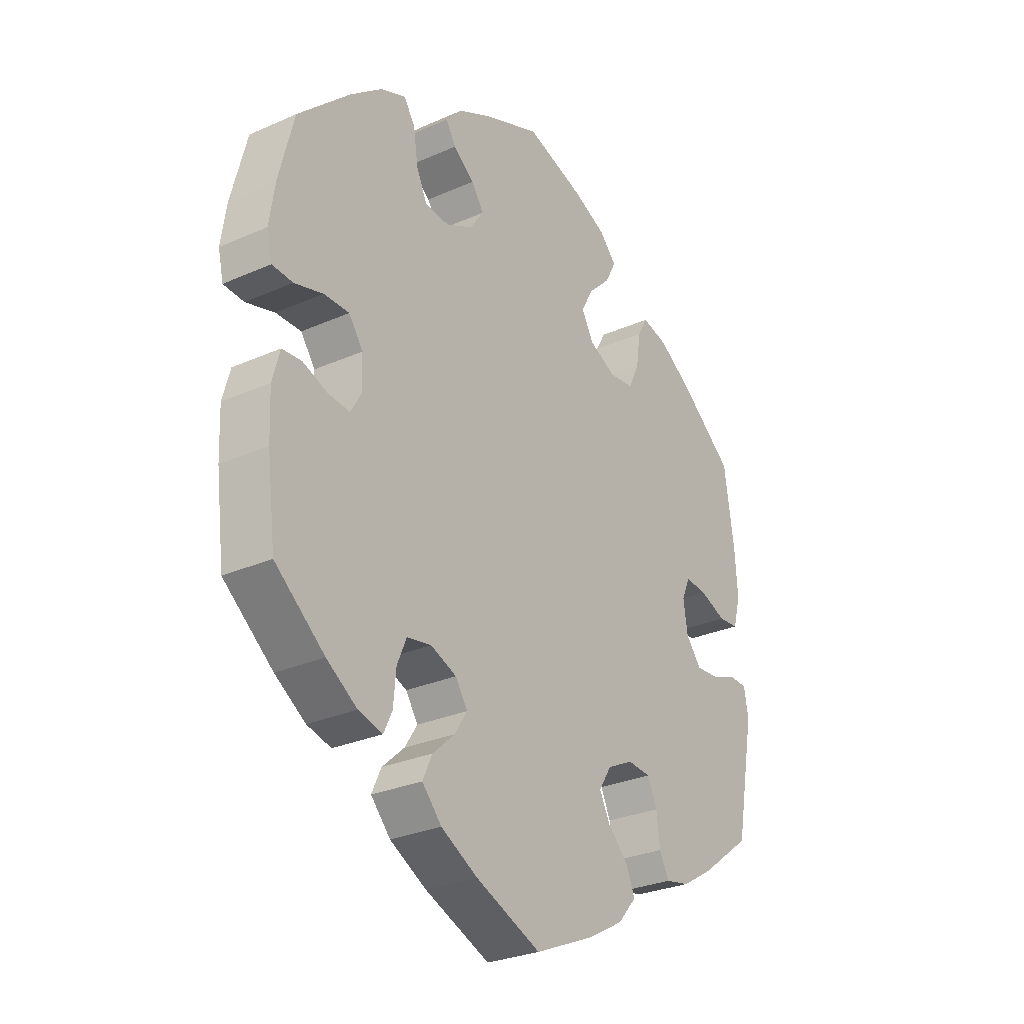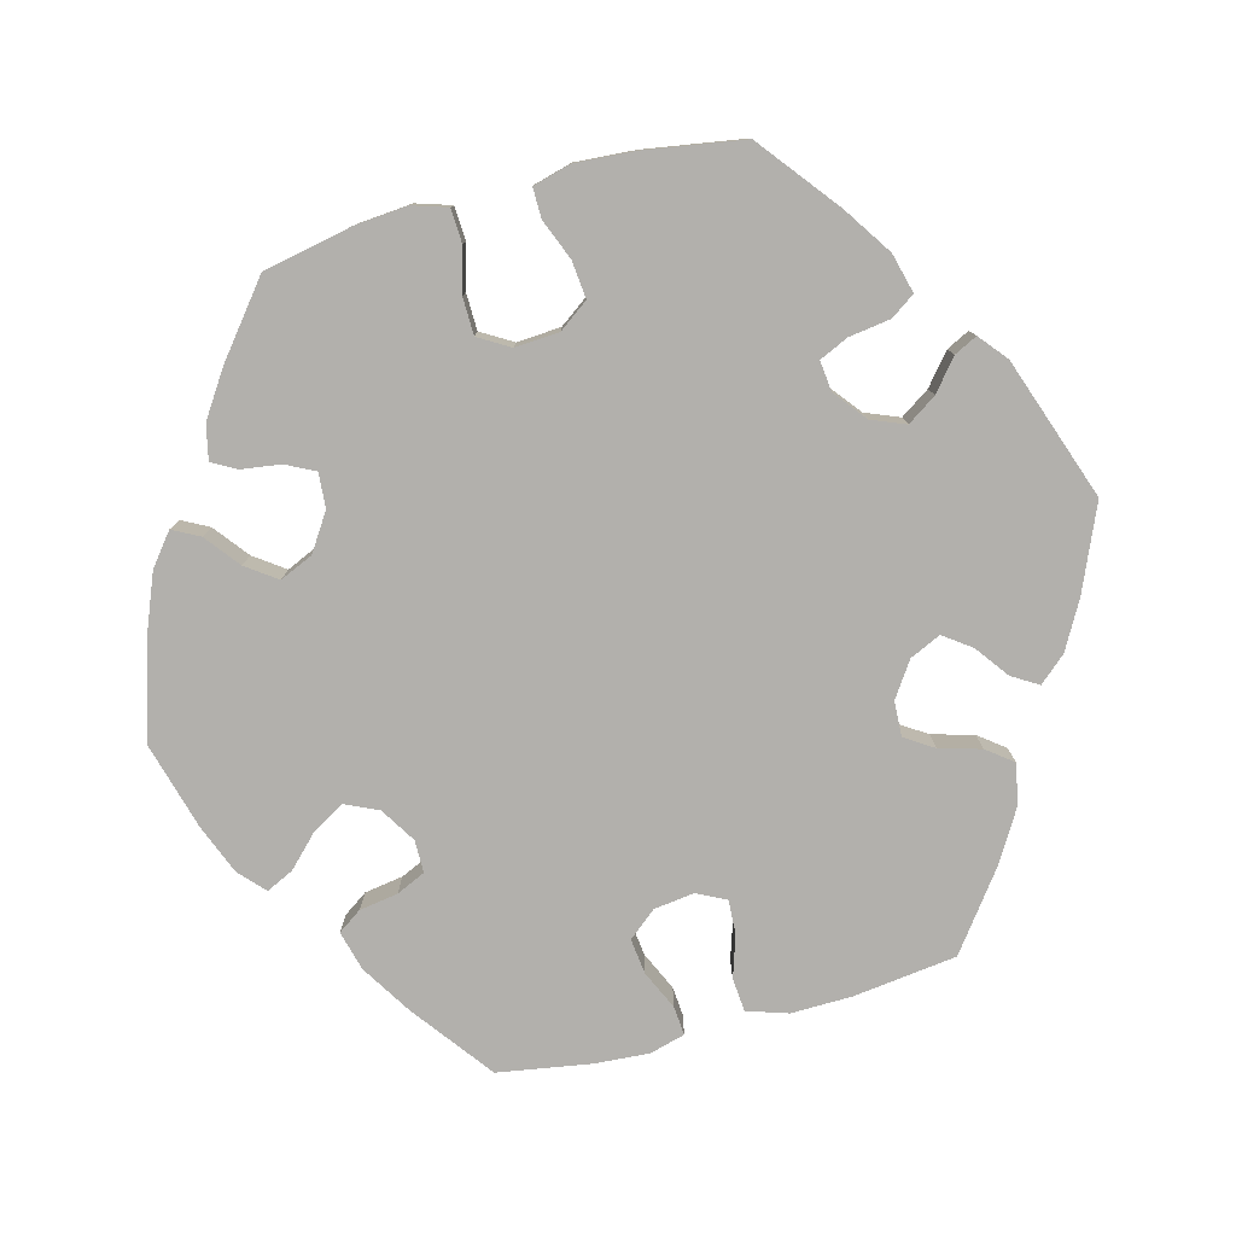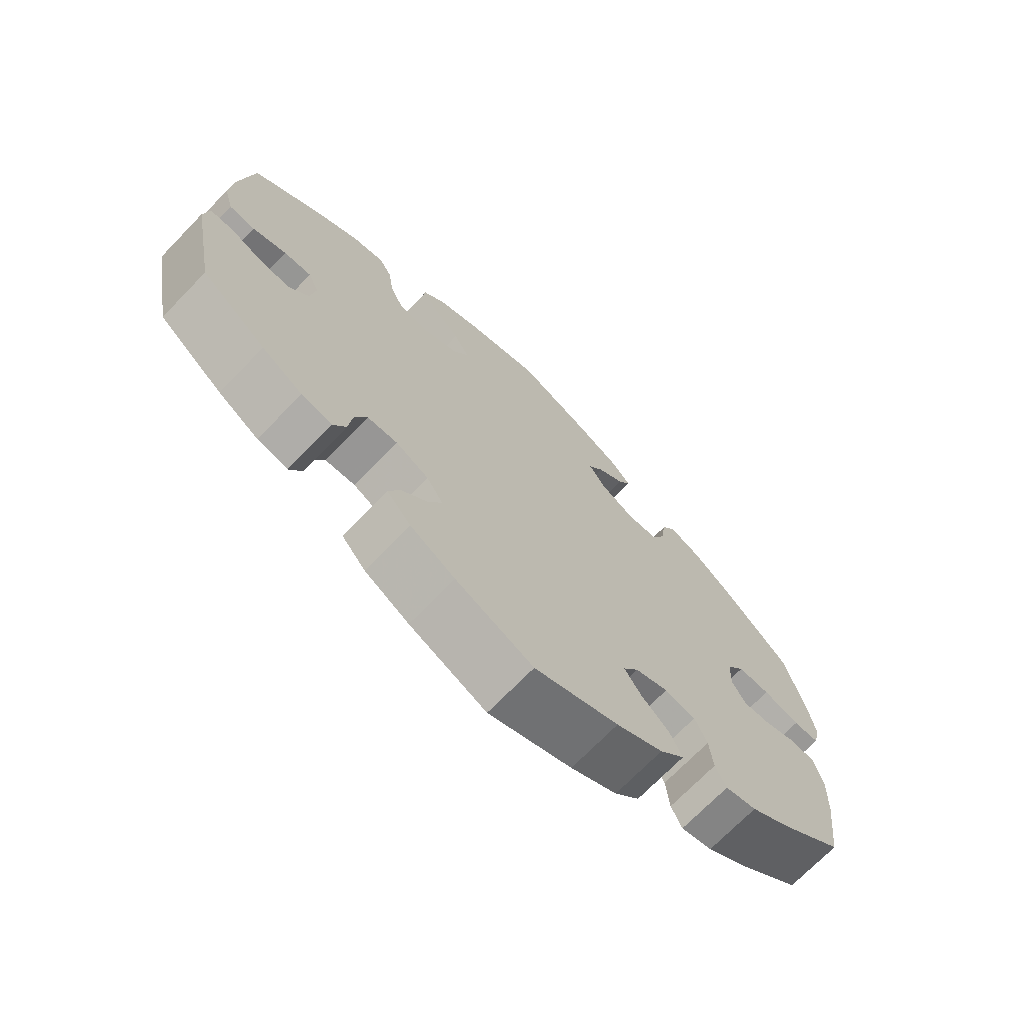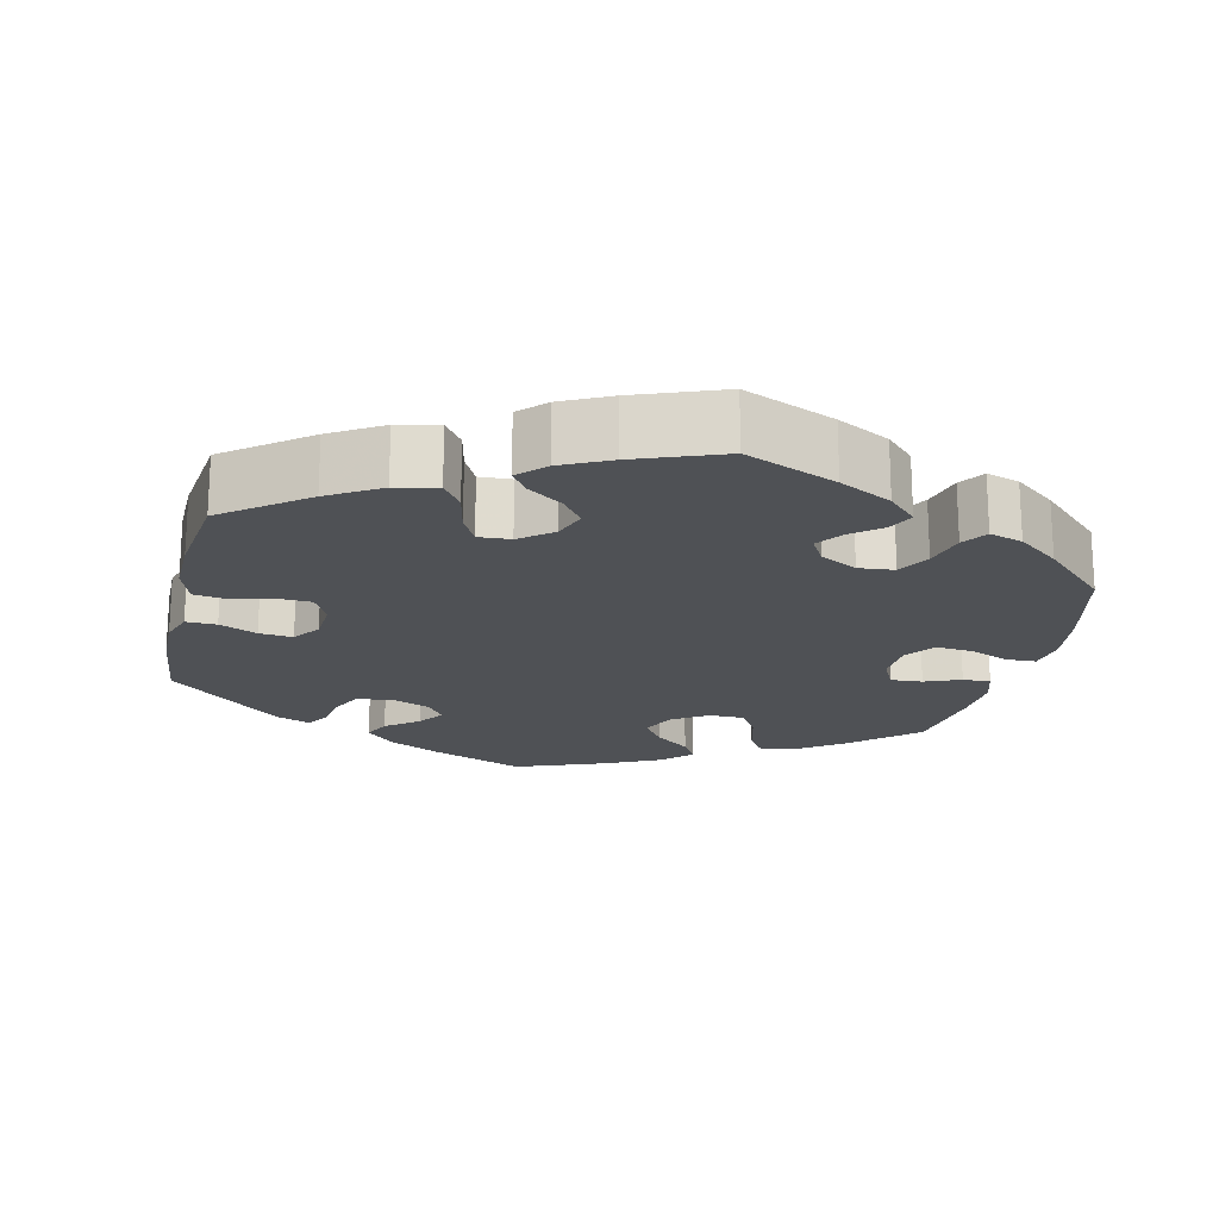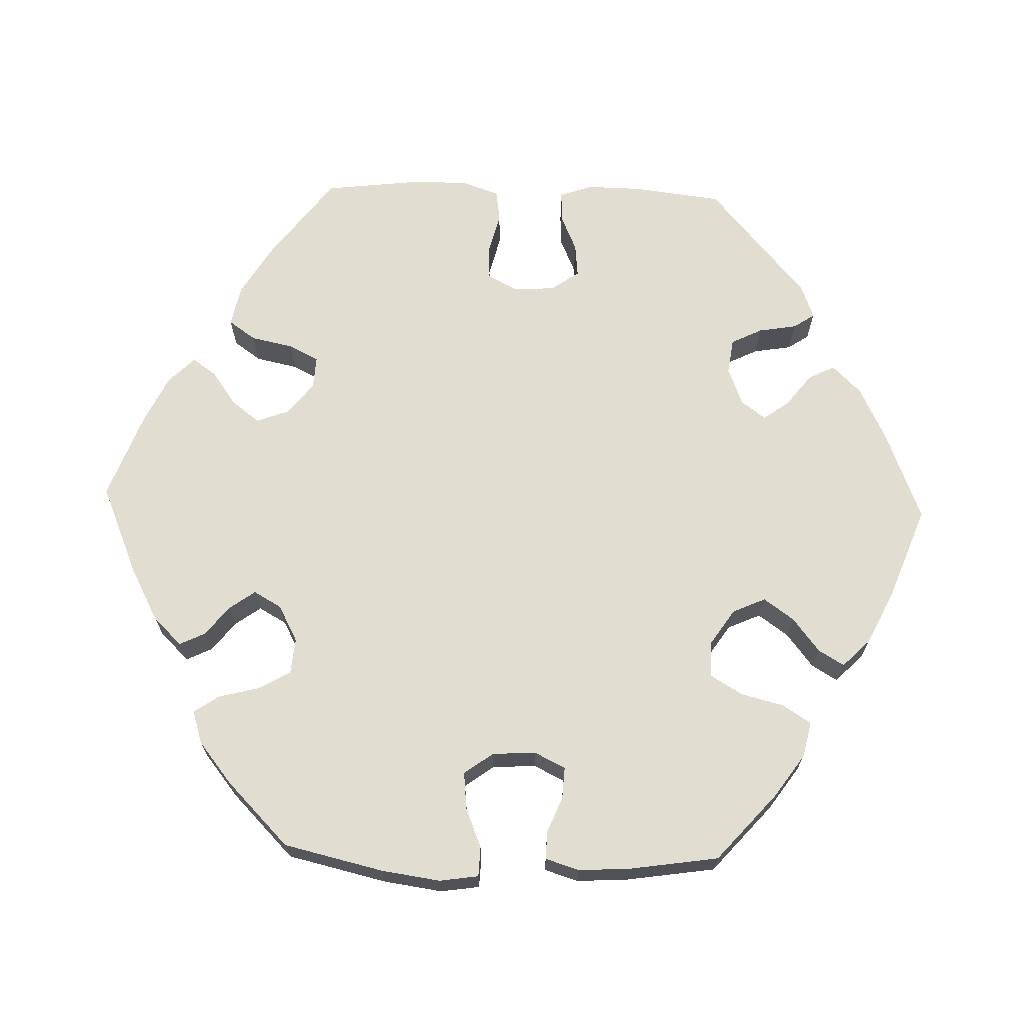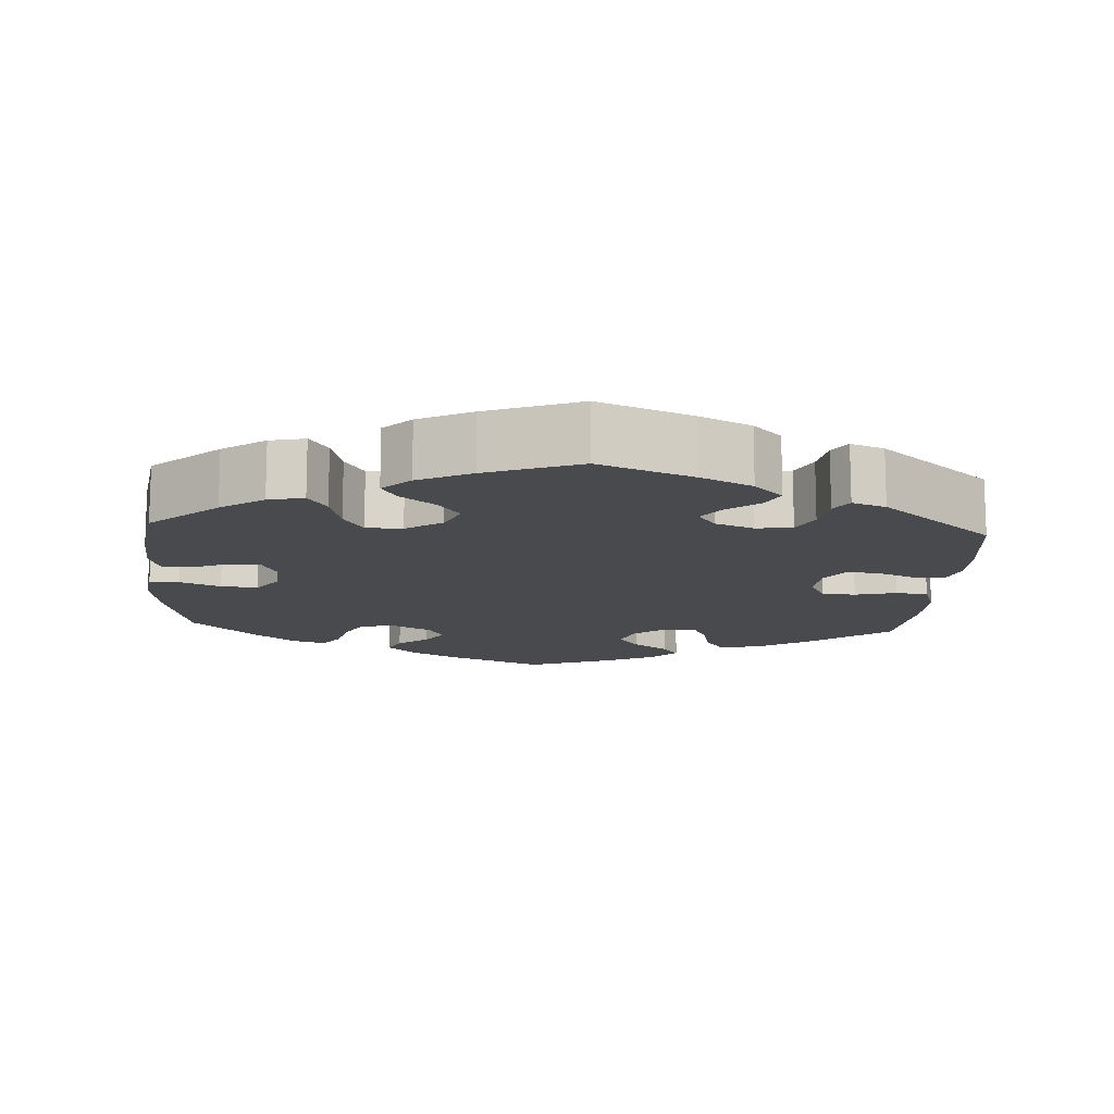
<metadata>
{"format":"obj","ext":"obj","renderer":"f3d","projection":"perspective","resolution":1024,"background":"white","views":[{"elev":-28.3,"azim":-56.1,"up":"+Z"},{"elev":-78.8,"azim":44.8,"up":"+Y"},{"elev":-71.3,"azim":135.9,"up":"+Z"},{"elev":-19.5,"azim":-133.1,"up":"+Y"},{"elev":68.5,"azim":-28.3,"up":"+Y"},{"elev":-13.4,"azim":56.4,"up":"+Y"}]}
</metadata>
<code>
v -0.402 0.07 0.381
v -0.341 0.07 0.429
v -0.293 0.07 0.448
v -0.272 0.07 0.415
v -0.264 0.07 0.359
v -0.244 0.07 0.315
v -0.197 0.07 0.31
v -0.146 0.07 0.336
v -0.121 0.07 0.373
v -0.144 0.07 0.408
v -0.184 0.07 0.439
v -0.203 0.07 0.47
v -0.172 0.07 0.504
v -0.11 0.07 0.535
v -0.001 0.07 0.578
v 0.11 0.07 0.541
v 0.172 0.07 0.512
v 0.204 0.07 0.477
v 0.184 0.07 0.438
v 0.142 0.07 0.397
v 0.119 0.07 0.355
v 0.142 0.07 0.314
v 0.193 0.07 0.289
v 0.24 0.07 0.294
v 0.26 0.07 0.338
v 0.268 0.07 0.394
v 0.287 0.07 0.428
v 0.336 0.07 0.415
v 0.4 0.07 0.372
v 0.501 0.07 0.29
v 0.52 0.07 0.161
v 0.525 0.07 0.086
v 0.511 0.07 0.035
v 0.473 0.07 0.032
v 0.423 0.07 0.052
v 0.382 0.07 0.056
v 0.366 0.07 0.02
v 0.374 0.07 -0.033
v 0.403 0.07 -0.07
v 0.448 0.07 -0.067
v 0.496 0.07 -0.049
v 0.529 0.07 -0.051
v 0.537 0.07 -0.097
v 0.501 0.07 -0.288
v 0.406 0.07 -0.359
v 0.346 0.07 -0.395
v 0.301 0.07 -0.404
v 0.282 0.07 -0.369
v 0.276 0.07 -0.316
v 0.258 0.07 -0.276
v 0.214 0.07 -0.272
v 0.165 0.07 -0.296
v 0.141 0.07 -0.334
v 0.161 0.07 -0.373
v 0.2 0.07 -0.413
v 0.216 0.07 -0.452
v 0.181 0.07 -0.492
v 0.115 0.07 -0.529
v 0.001 0.07 -0.578
v -0.123 0.07 -0.526
v -0.192 0.07 -0.488
v -0.229 0.07 -0.447
v -0.211 0.07 -0.408
v -0.169 0.07 -0.37
v -0.145 0.07 -0.333
v -0.168 0.07 -0.298
v -0.217 0.07 -0.278
v -0.263 0.07 -0.286
v -0.281 0.07 -0.328
v -0.286 0.07 -0.383
v -0.302 0.07 -0.417
v -0.348 0.07 -0.405
v -0.406 0.07 -0.366
v -0.5 0.07 -0.289
v -0.516 0.07 -0.161
v -0.519 0.07 -0.084
v -0.505 0.07 -0.033
v -0.468 0.07 -0.03
v -0.421 0.07 -0.048
v -0.38 0.07 -0.052
v -0.359 0.07 -0.016
v -0.361 0.07 0.038
v -0.388 0.07 0.076
v -0.436 0.07 0.076
v -0.49 0.07 0.061
v -0.529 0.07 0.064
v -0.539 0.07 0.108
v -0.529 0.07 0.176
v -0.5 0.07 0.289
v -0.402 0 0.381
v -0.341 0 0.429
v -0.293 0 0.448
v -0.272 0 0.415
v -0.264 0 0.359
v -0.244 0 0.315
v -0.197 0 0.31
v -0.146 0 0.336
v -0.121 0 0.373
v -0.144 0 0.408
v -0.184 0 0.439
v -0.203 0 0.47
v -0.172 0 0.504
v -0.11 0 0.535
v -0.001 0 0.578
v 0.11 0 0.541
v 0.172 0 0.512
v 0.204 0 0.477
v 0.184 0 0.438
v 0.142 0 0.397
v 0.119 0 0.355
v 0.142 0 0.314
v 0.193 0 0.289
v 0.24 0 0.294
v 0.26 0 0.338
v 0.268 0 0.394
v 0.287 0 0.428
v 0.336 0 0.415
v 0.4 0 0.372
v 0.501 0 0.29
v 0.52 0 0.161
v 0.525 0 0.086
v 0.511 0 0.035
v 0.473 0 0.032
v 0.423 0 0.052
v 0.382 0 0.056
v 0.366 0 0.02
v 0.374 0 -0.033
v 0.403 0 -0.07
v 0.448 0 -0.067
v 0.496 0 -0.049
v 0.529 0 -0.051
v 0.537 0 -0.097
v 0.501 0 -0.288
v 0.406 0 -0.359
v 0.346 0 -0.395
v 0.301 0 -0.404
v 0.282 0 -0.369
v 0.276 0 -0.316
v 0.258 0 -0.276
v 0.214 0 -0.272
v 0.165 0 -0.296
v 0.141 0 -0.334
v 0.161 0 -0.373
v 0.2 0 -0.413
v 0.216 0 -0.452
v 0.181 0 -0.492
v 0.115 0 -0.529
v 0.001 0 -0.578
v -0.123 0 -0.526
v -0.192 0 -0.488
v -0.229 0 -0.447
v -0.211 0 -0.408
v -0.169 0 -0.37
v -0.145 0 -0.333
v -0.168 0 -0.298
v -0.217 0 -0.278
v -0.263 0 -0.286
v -0.281 0 -0.328
v -0.286 0 -0.383
v -0.302 0 -0.417
v -0.348 0 -0.405
v -0.406 0 -0.366
v -0.5 0 -0.289
v -0.516 0 -0.161
v -0.519 0 -0.084
v -0.505 0 -0.033
v -0.468 0 -0.03
v -0.421 0 -0.048
v -0.38 0 -0.052
v -0.359 0 -0.016
v -0.361 0 0.038
v -0.388 0 0.076
v -0.436 0 0.076
v -0.49 0 0.061
v -0.529 0 0.064
v -0.539 0 0.108
v -0.529 0 0.176
v -0.5 0 0.289
f 84 85 86 87
f 83 84 87 88
f 76 77 78 79
f 76 79 80
f 75 76 80
f 74 75 80
f 73 74 80 81
f 69 70 71 72
f 68 69 72 73
f 61 62 63 64
f 61 64 65
f 60 61 65
f 59 60 65
f 58 59 65
f 57 58 65 66
f 54 55 56 57
f 53 54 57 66
f 46 47 48 49
f 46 49 50
f 45 46 50
f 44 45 50
f 43 44 50 51
f 40 41 42 43
f 39 40 43 51
f 32 33 34 35
f 32 35 36
f 31 32 36
f 30 31 36
f 29 30 36
f 28 29 36 37
f 25 26 27 28
f 24 25 28 37
f 17 18 19 20
f 17 20 21
f 16 17 21
f 15 16 21
f 14 15 21
f 13 14 21 22
f 10 11 12 13
f 9 10 13 22
f 2 3 4 5
f 2 5 6
f 1 2 6
f 83 88 89 1
f 68 73 81
f 67 68 81 82
f 52 53 66 67
f 52 67 82
f 38 39 51 52
f 23 24 37 38
f 8 9 22 23
f 7 8 23 38
f 6 7 38 52
f 52 82 83
f 1 6 52 83
f 176 175 174 173
f 177 176 173 172
f 168 167 166 165
f 169 168 165
f 169 165 164
f 169 164 163
f 170 169 163 162
f 161 160 159 158
f 162 161 158 157
f 153 152 151 150
f 154 153 150
f 154 150 149
f 154 149 148
f 154 148 147
f 155 154 147 146
f 146 145 144 143
f 155 146 143 142
f 138 137 136 135
f 139 138 135
f 139 135 134
f 139 134 133
f 140 139 133 132
f 132 131 130 129
f 140 132 129 128
f 124 123 122 121
f 125 124 121
f 125 121 120
f 125 120 119
f 125 119 118
f 126 125 118 117
f 117 116 115 114
f 126 117 114 113
f 109 108 107 106
f 110 109 106
f 110 106 105
f 110 105 104
f 110 104 103
f 111 110 103 102
f 102 101 100 99
f 111 102 99 98
f 94 93 92 91
f 95 94 91
f 95 91 90
f 90 178 177 172
f 170 162 157
f 171 170 157 156
f 156 155 142 141
f 171 156 141
f 141 140 128 127
f 127 126 113 112
f 112 111 98 97
f 127 112 97 96
f 141 127 96 95
f 172 171 141
f 172 141 95 90
f 1 90 91 2
f 2 91 92 3
f 3 92 93 4
f 4 93 94 5
f 5 94 95 6
f 6 95 96 7
f 7 96 97 8
f 8 97 98 9
f 9 98 99 10
f 10 99 100 11
f 11 100 101 12
f 12 101 102 13
f 13 102 103 14
f 14 103 104 15
f 15 104 105 16
f 16 105 106 17
f 17 106 107 18
f 18 107 108 19
f 19 108 109 20
f 20 109 110 21
f 21 110 111 22
f 22 111 112 23
f 23 112 113 24
f 24 113 114 25
f 25 114 115 26
f 26 115 116 27
f 27 116 117 28
f 28 117 118 29
f 29 118 119 30
f 30 119 120 31
f 31 120 121 32
f 32 121 122 33
f 33 122 123 34
f 34 123 124 35
f 35 124 125 36
f 36 125 126 37
f 37 126 127 38
f 38 127 128 39
f 39 128 129 40
f 40 129 130 41
f 41 130 131 42
f 42 131 132 43
f 43 132 133 44
f 44 133 134 45
f 45 134 135 46
f 46 135 136 47
f 47 136 137 48
f 48 137 138 49
f 49 138 139 50
f 50 139 140 51
f 51 140 141 52
f 52 141 142 53
f 53 142 143 54
f 54 143 144 55
f 55 144 145 56
f 56 145 146 57
f 57 146 147 58
f 58 147 148 59
f 59 148 149 60
f 60 149 150 61
f 61 150 151 62
f 62 151 152 63
f 63 152 153 64
f 64 153 154 65
f 65 154 155 66
f 66 155 156 67
f 67 156 157 68
f 68 157 158 69
f 69 158 159 70
f 70 159 160 71
f 71 160 161 72
f 72 161 162 73
f 73 162 163 74
f 74 163 164 75
f 75 164 165 76
f 76 165 166 77
f 77 166 167 78
f 78 167 168 79
f 79 168 169 80
f 80 169 170 81
f 81 170 171 82
f 82 171 172 83
f 83 172 173 84
f 84 173 174 85
f 85 174 175 86
f 86 175 176 87
f 87 176 177 88
f 88 177 178 89
f 89 178 90 1

</code>
